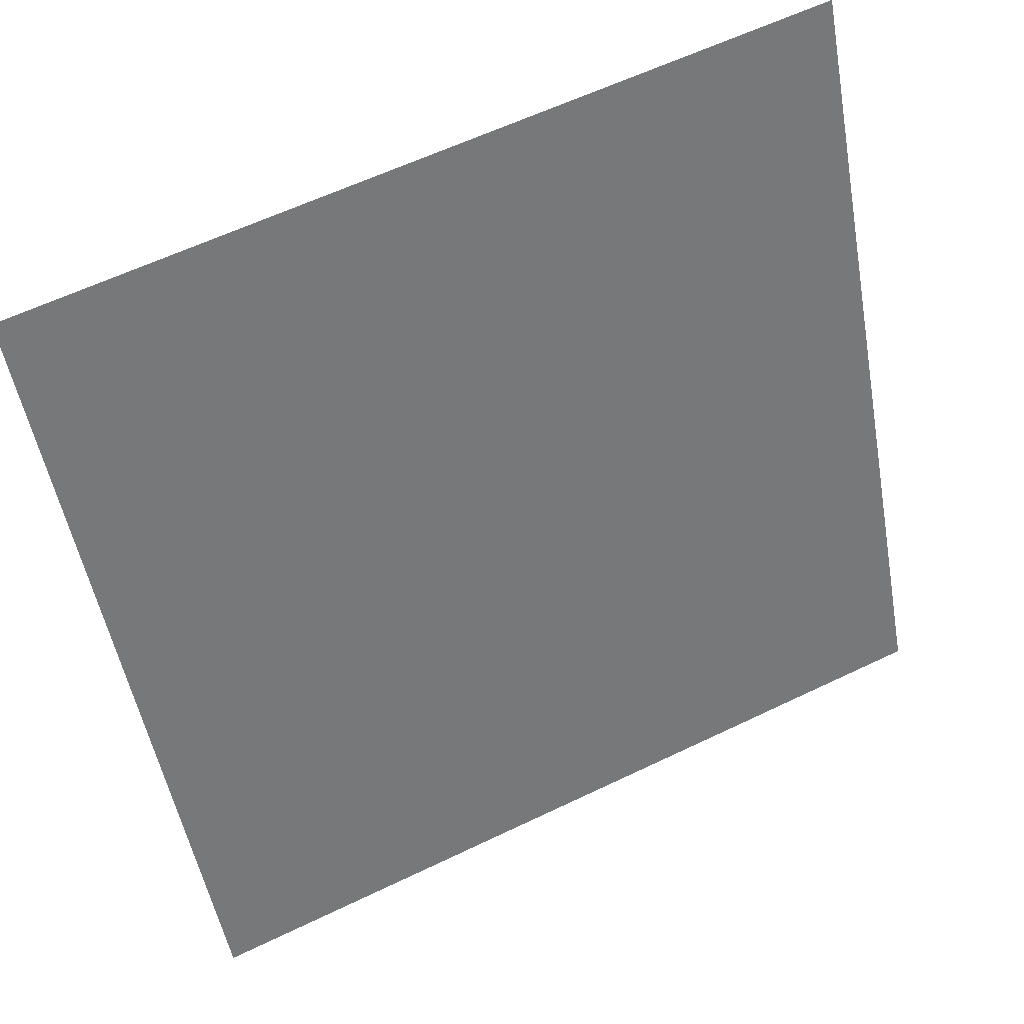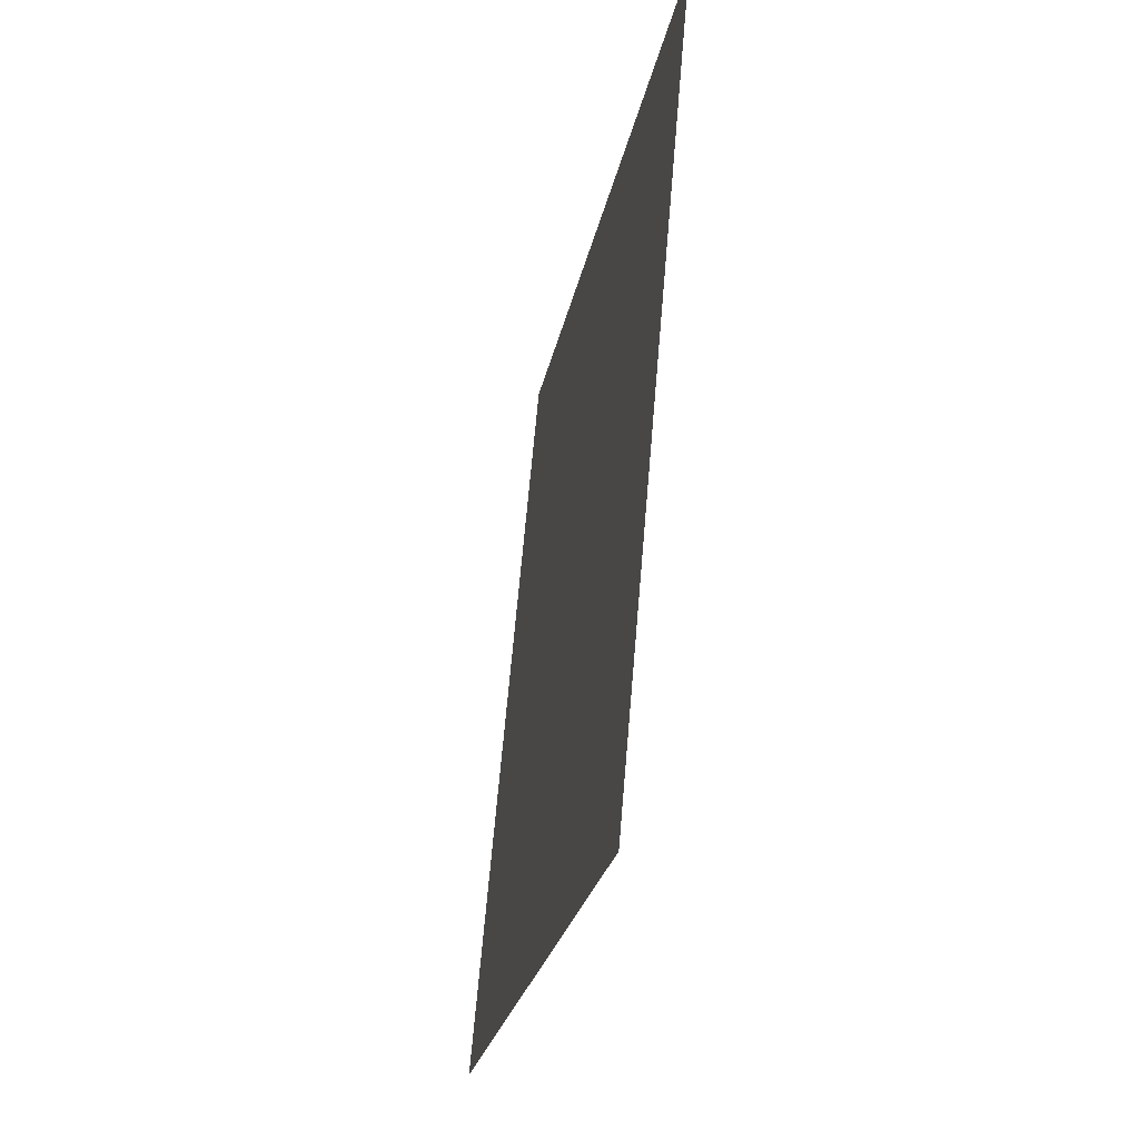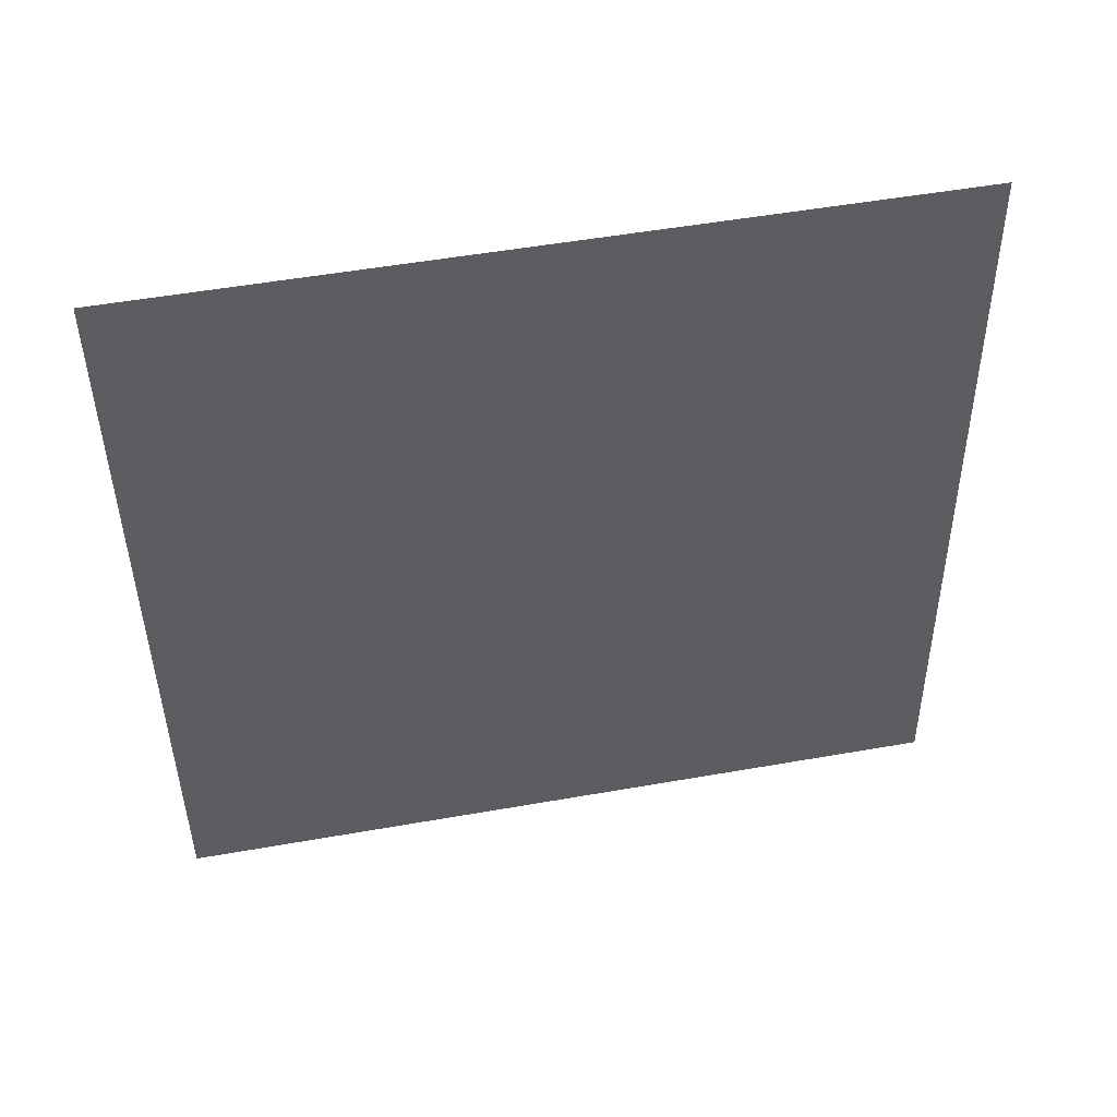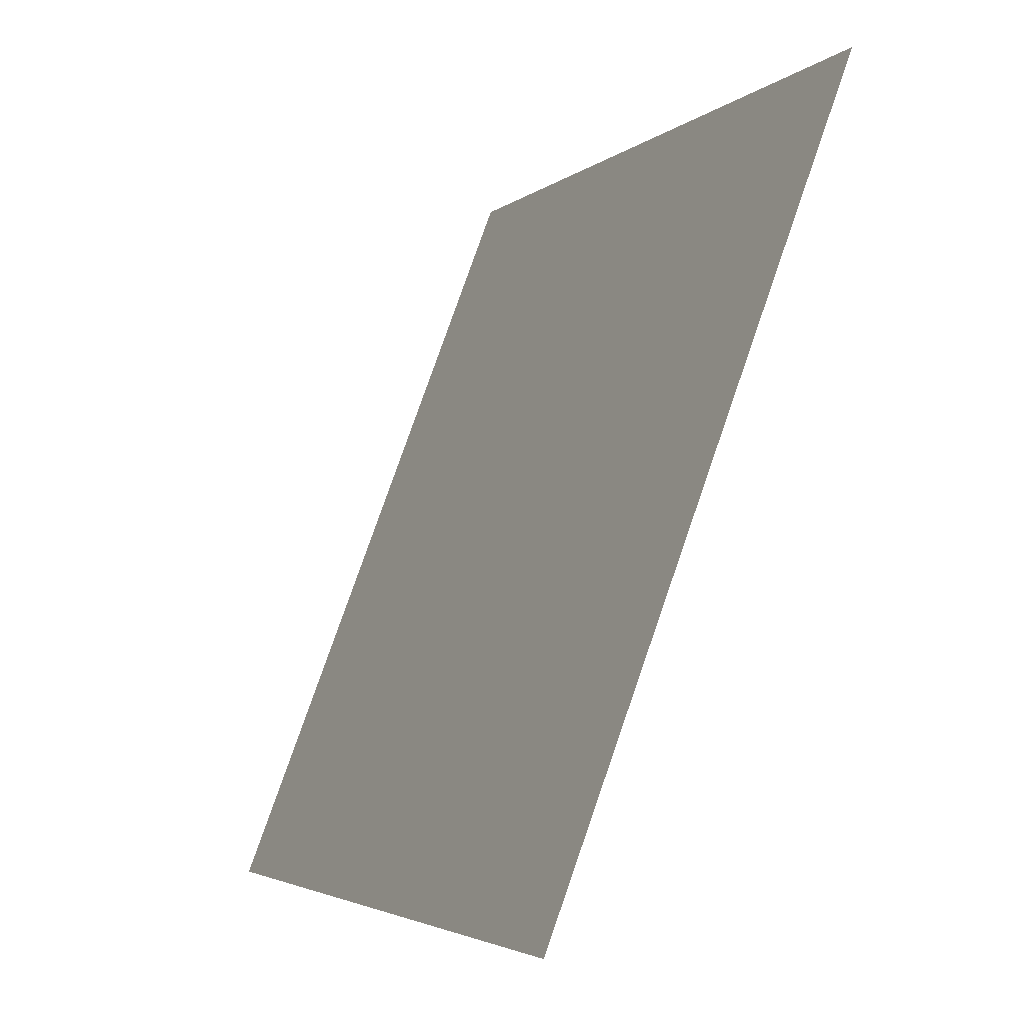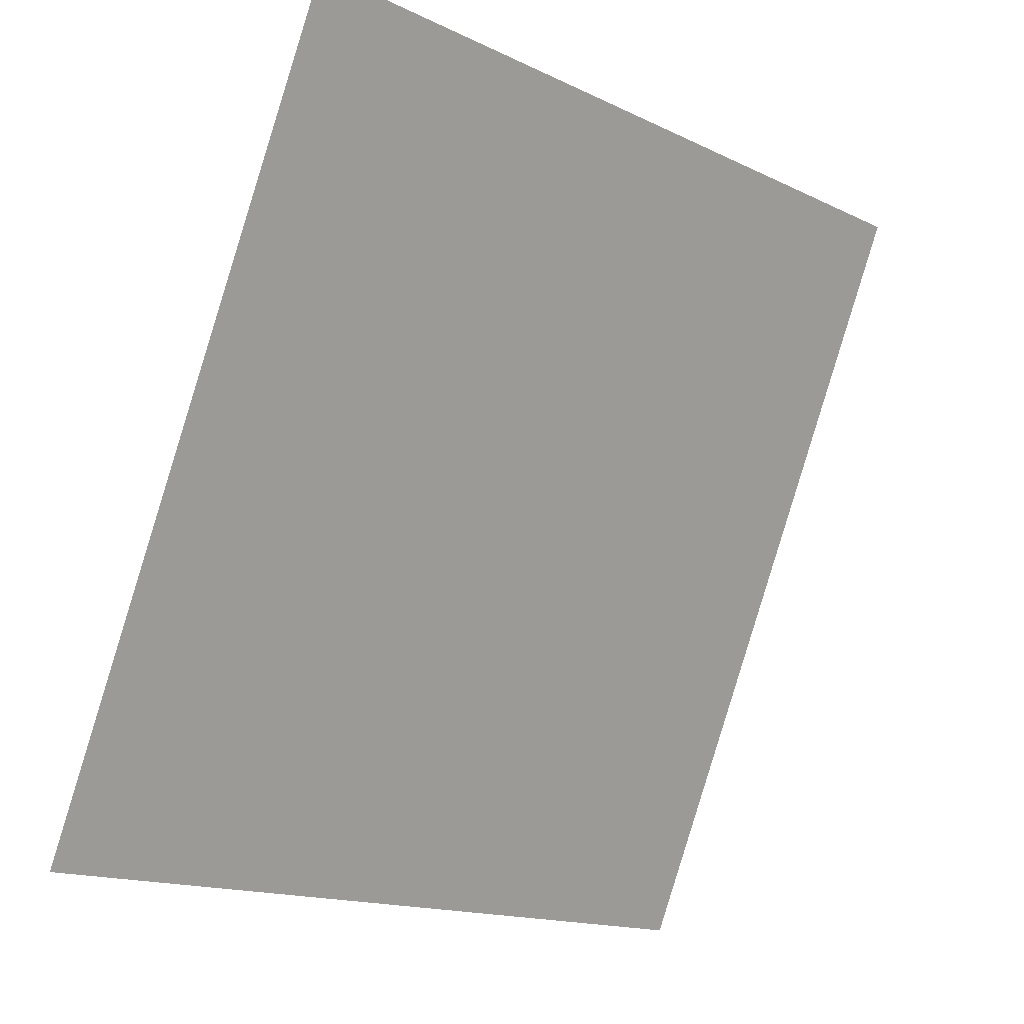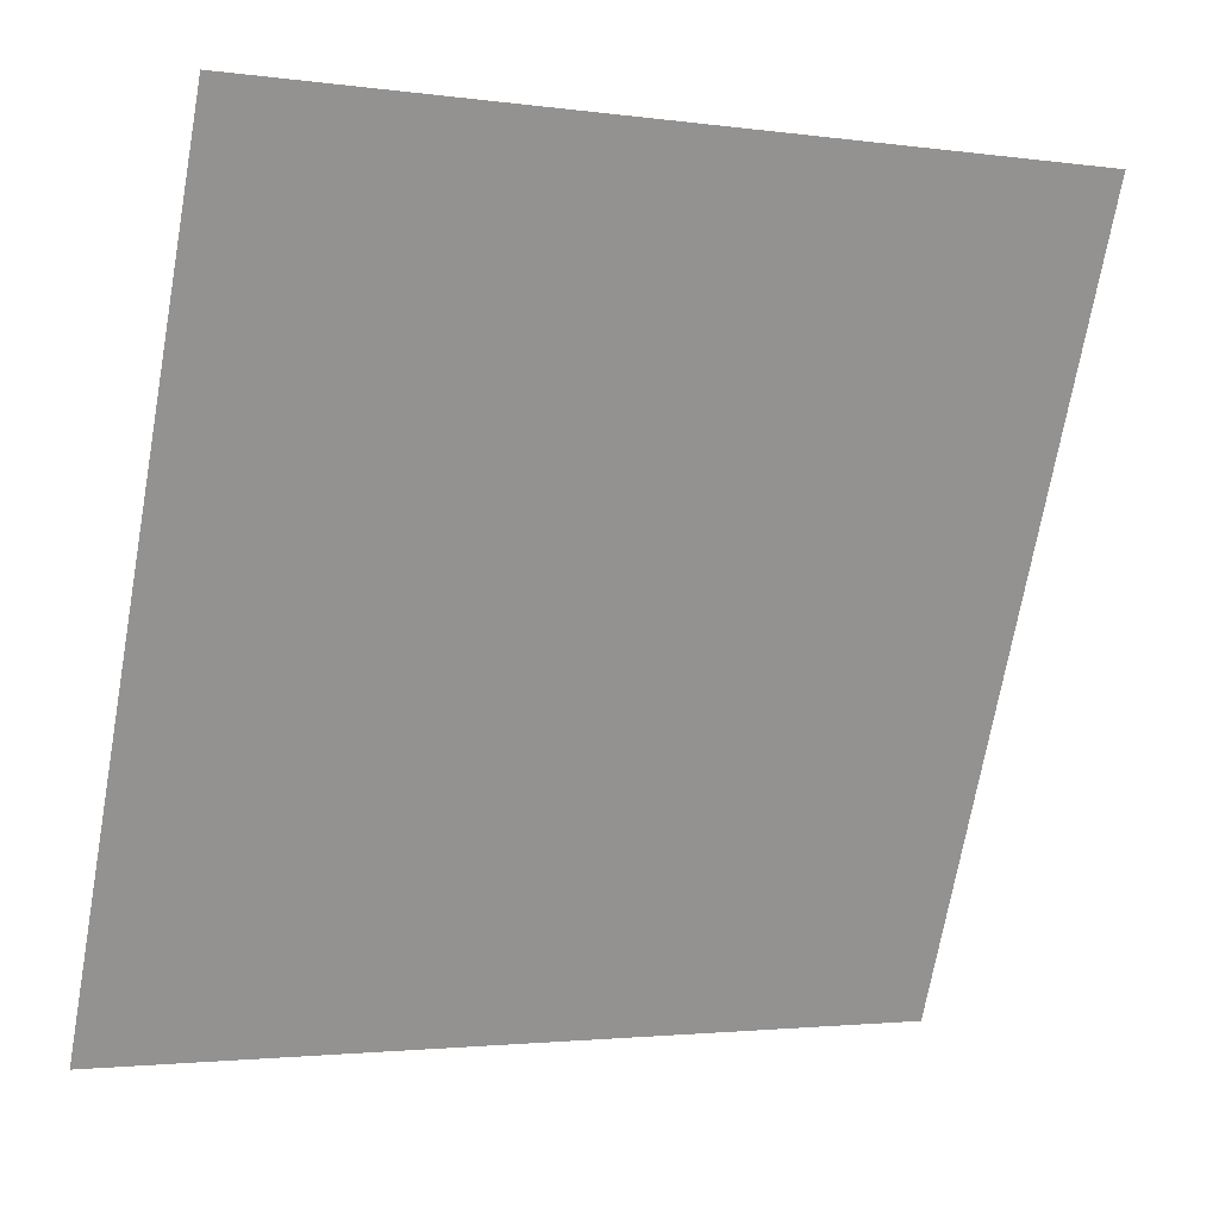
<metadata>
{"format":"obj","ext":"obj","renderer":"f3d","projection":"perspective","resolution":1024,"background":"white","views":[{"elev":61.1,"azim":-111.5,"up":"+Z"},{"elev":-25.1,"azim":-165.5,"up":"+Y"},{"elev":43.9,"azim":-76.2,"up":"+Y"},{"elev":77.4,"azim":24.0,"up":"+Z"},{"elev":-15.9,"azim":48.9,"up":"+Z"},{"elev":-3.6,"azim":68.4,"up":"+Z"}]}
</metadata>
<code>
o Plane.018_Plane.798
v 0.4993 0.4249 2.213
v 0.6585 -1.451 2.193
v -0.282 0.3769 0.5017
v -0.1229 -1.499 0.4816
f 2 3 1
f 2 4 3

</code>
